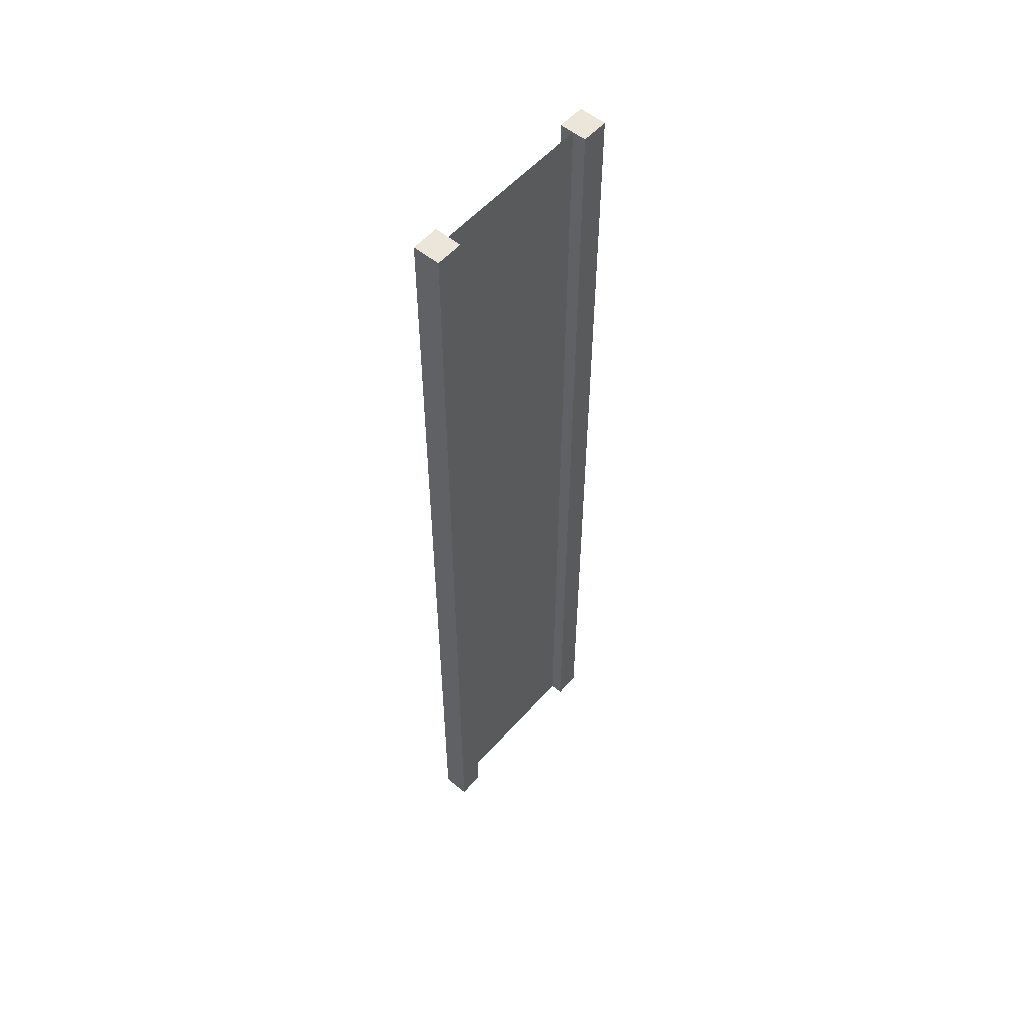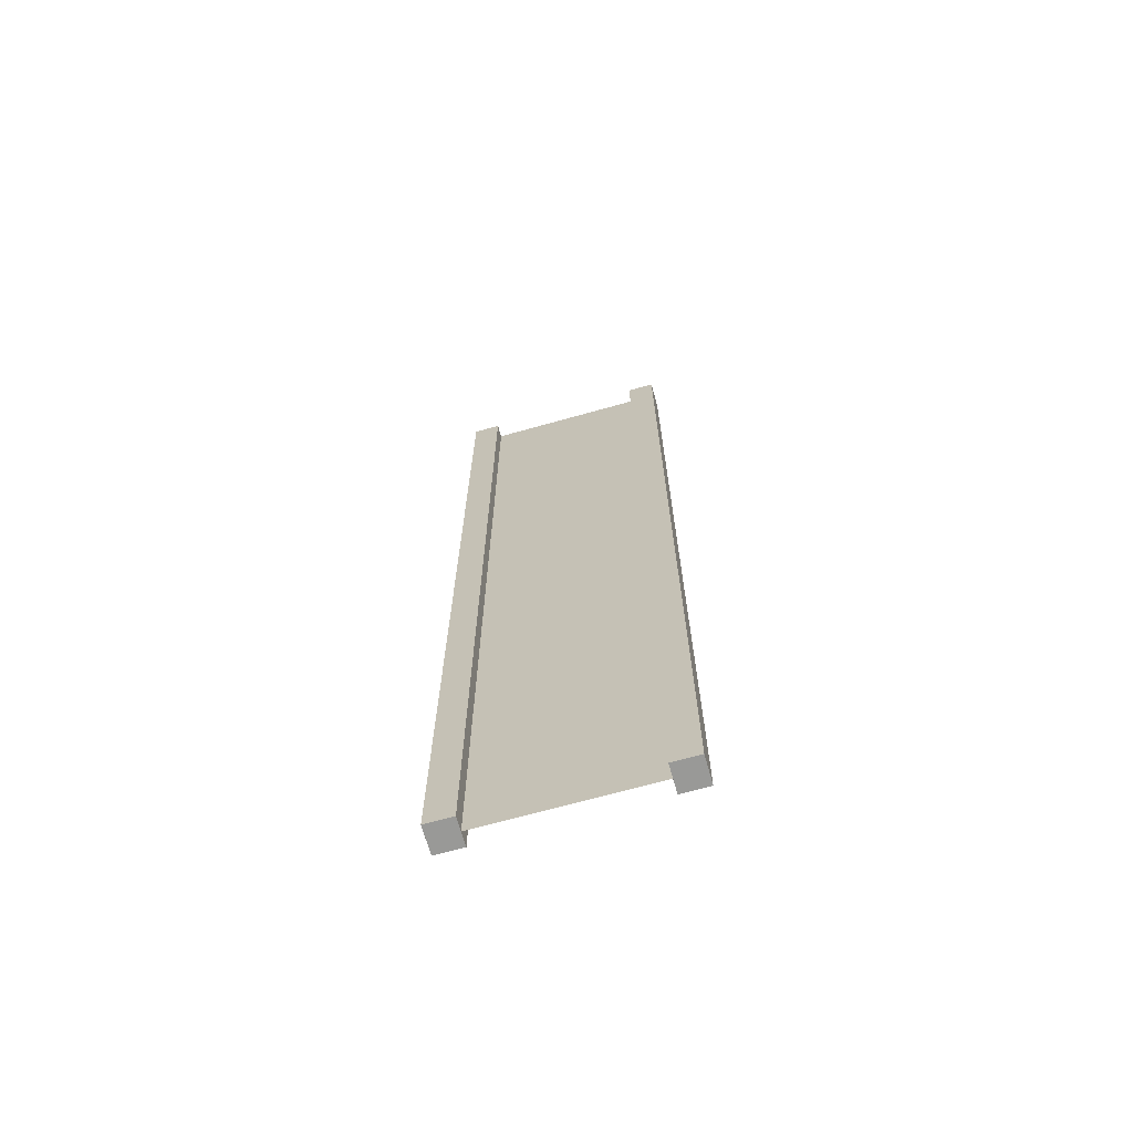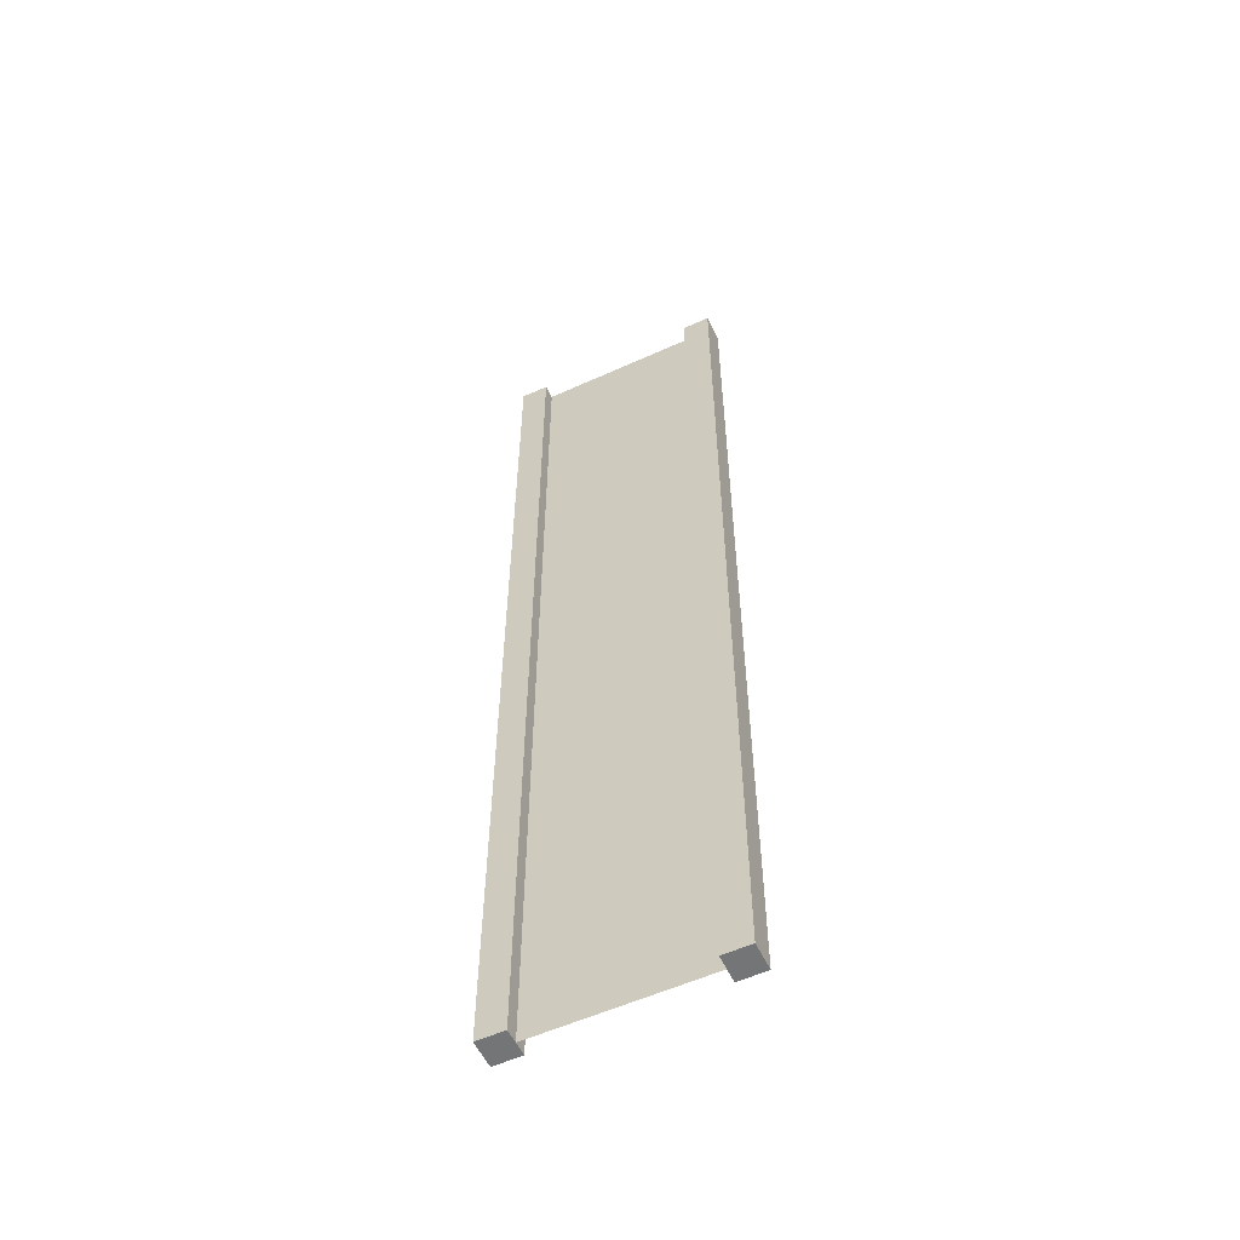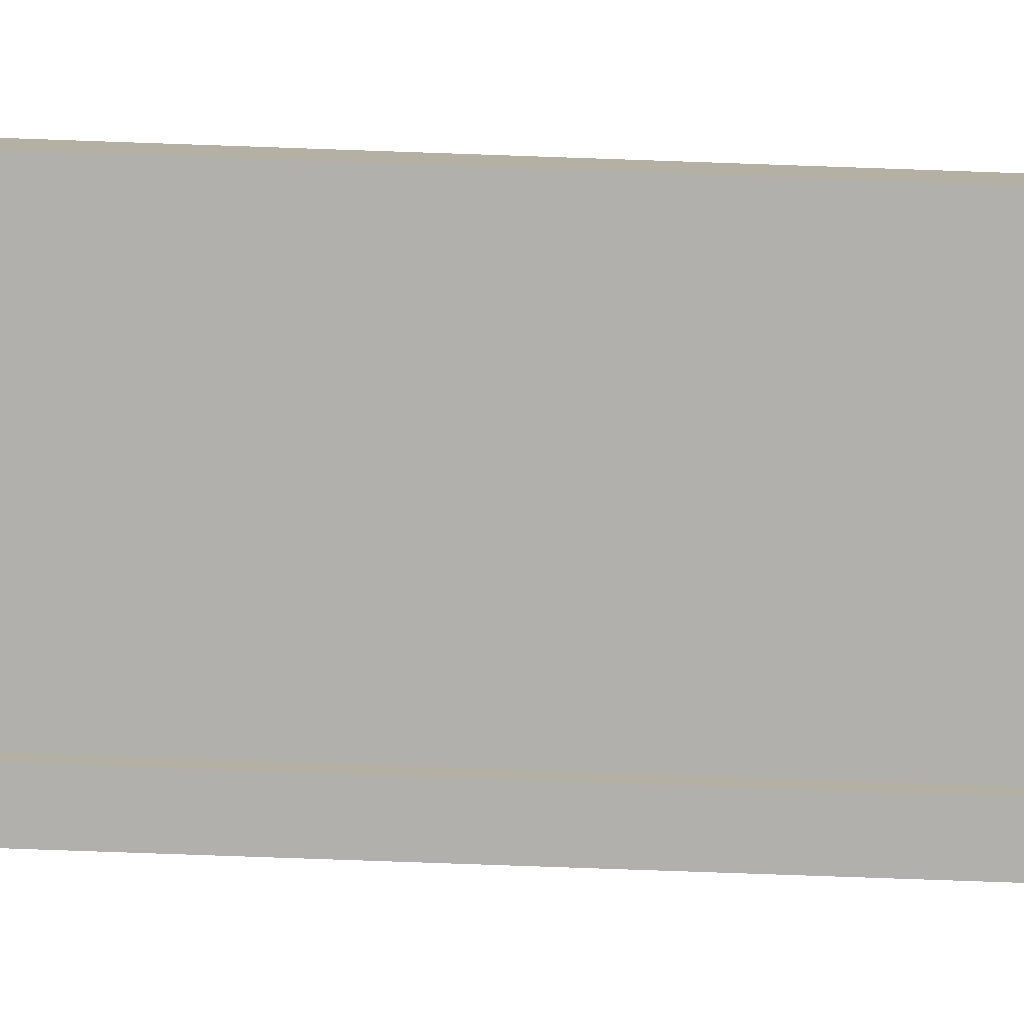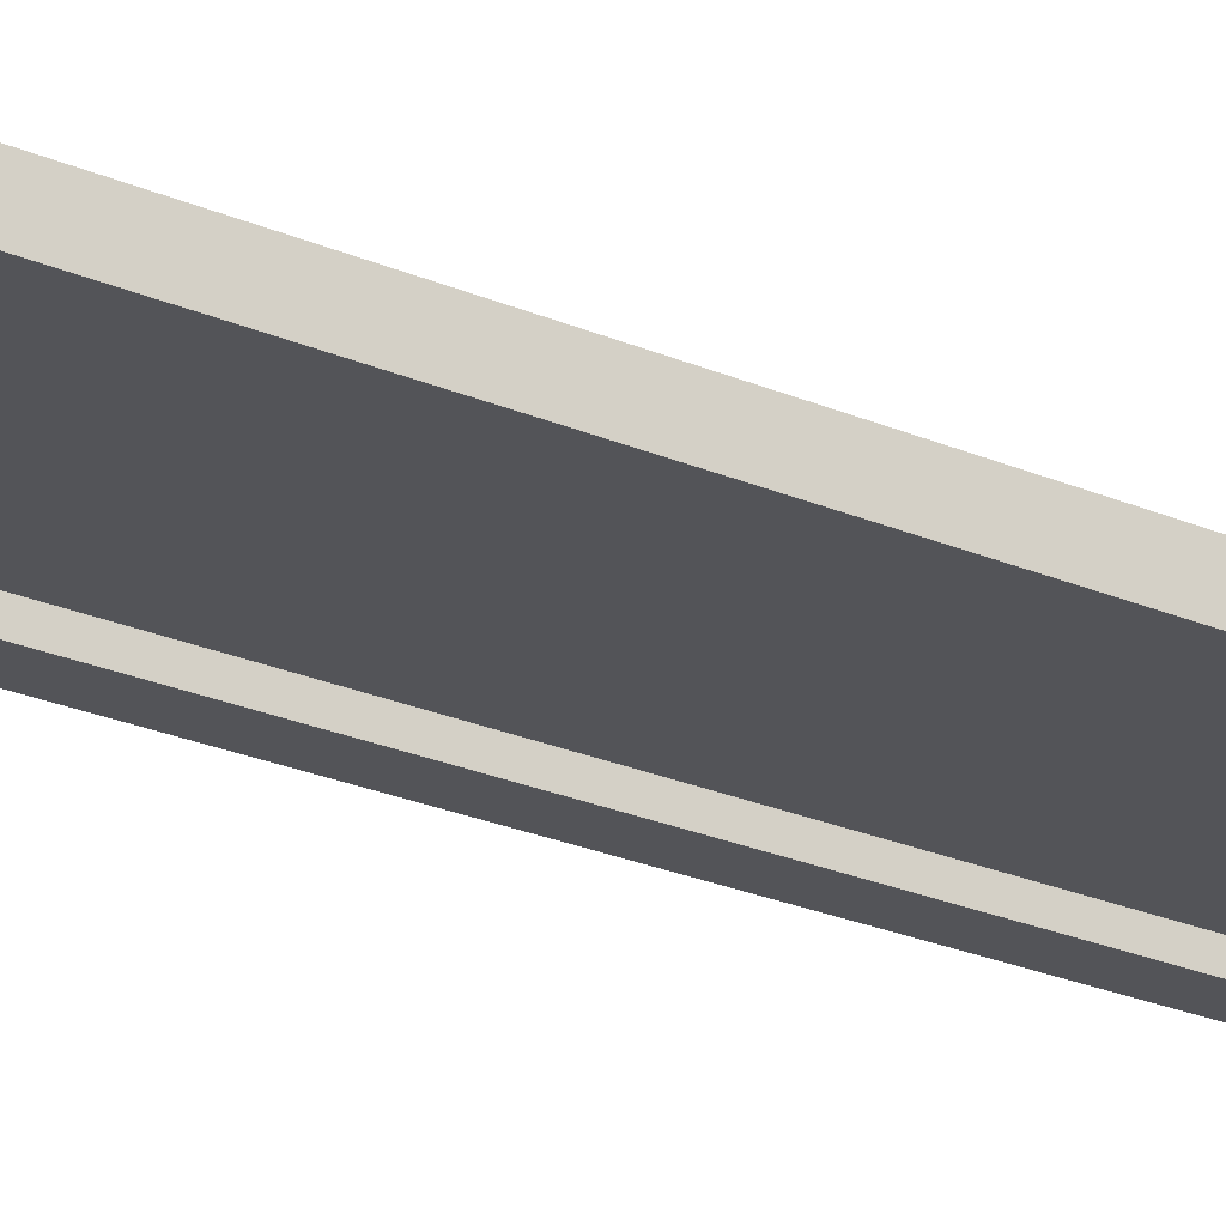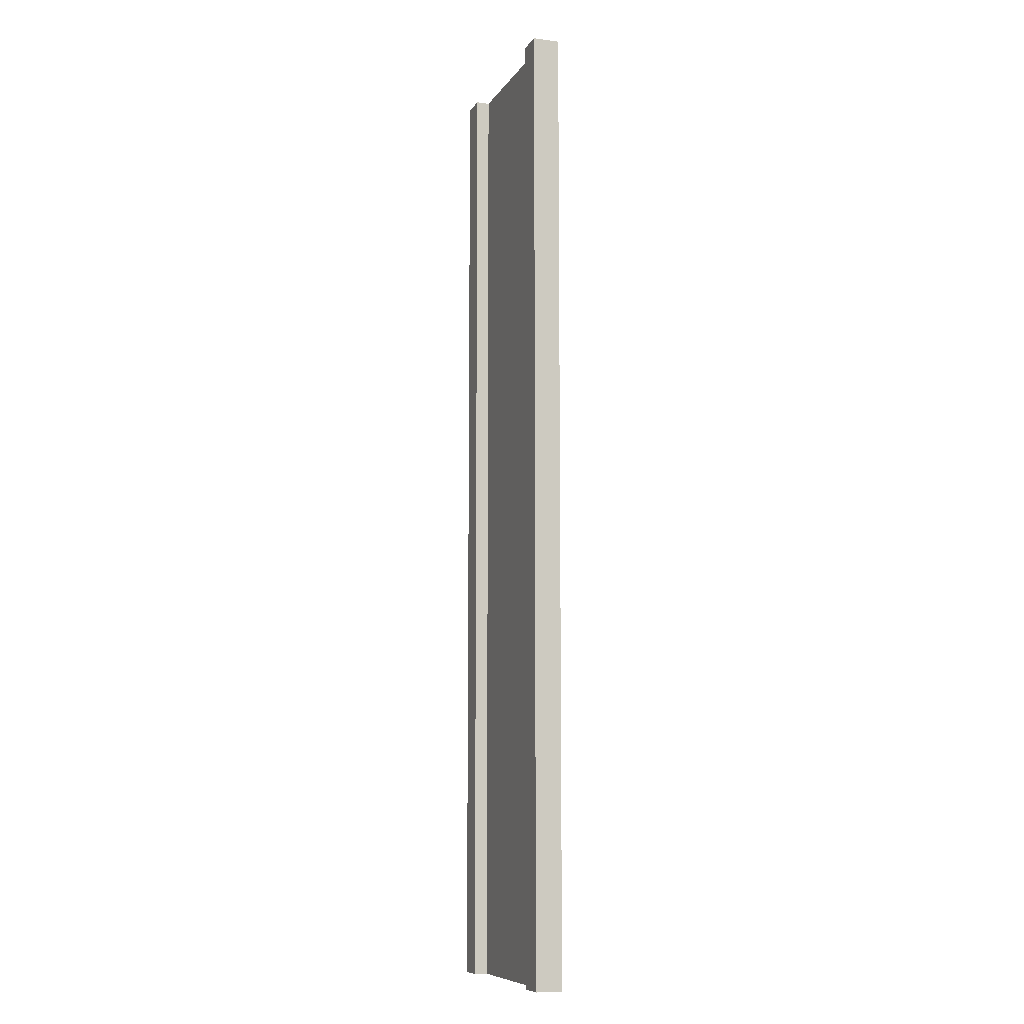
<metadata>
{"format":"obj","ext":"obj","renderer":"f3d","projection":"perspective","resolution":1024,"background":"white","views":[{"elev":55.2,"azim":130.6,"up":"+Y"},{"elev":-68.8,"azim":15.7,"up":"+Y"},{"elev":-56.5,"azim":25.3,"up":"+Y"},{"elev":-78.8,"azim":-92.0,"up":"+Z"},{"elev":-23.4,"azim":-126.6,"up":"+Z"},{"elev":-8.8,"azim":70.6,"up":"+Y"}]}
</metadata>
<code>
g pb_Mesh-423844
v -0.75 -3 0.25
v -1 -3 0.25
v -0.75 6 0.25
v -1 6 0.25
v -1 -3 0.25
v -1 -3 -2.384e-07
v -1 6 0.25
v -1 6 -2.384e-07
v -1 -3 -2.384e-07
v -0.75 -3 -1.49e-07
v -1 6 -2.384e-07
v -0.75 6 -8.345e-07
v 1 -3 4.768e-07
v 1 -3 0.25
v 1 6 7.153e-07
v 1 6 0.25
v -0.75 6 0.25
v -1 6 0.25
v -0.75 6 -8.345e-07
v -1 6 -2.384e-07
v -0.75 -3 -1.49e-07
v -1 -3 -2.384e-07
v -0.75 -3 0.25
v -1 -3 0.25
v 0.75 -3 3.874e-07
v 0.75 -3 0.25
v 1 -3 4.768e-07
v 1 -3 0.25
v 0.75 6 -5.96e-07
v 0.75 -3 3.874e-07
v 1 6 7.153e-07
v 1 -3 4.768e-07
v 0.75 -3 0.25
v 0.75 6 0.25
v 1 -3 0.25
v 1 6 0.25
v 0.75 6 0.25
v 0.75 6 -5.96e-07
v 1 6 0.25
v 1 6 7.153e-07
v -0.75 -3 0.25
v -0.75 6 0.25
v -0.75 -3 -1.49e-07
v -0.75 6 -8.345e-07
v 0.75 6 0.25
v 0.75 -3 0.25
v 0.75 6 -5.96e-07
v 0.75 -3 3.874e-07
v -0.75 -3 0.125
v -0.75 6 0.125
v 0.75 -3 0.125
v 0.75 6 0.125
g pb_Mesh-423844_0
f 3 2 1
f 3 4 2
f 7 6 5
f 7 8 6
f 11 10 9
f 11 12 10
f 15 14 13
f 15 16 14
f 19 18 17
f 19 20 18
f 23 22 21
f 23 24 22
f 27 26 25
f 27 28 26
f 31 30 29
f 31 32 30
f 35 34 33
f 35 36 34
f 39 38 37
f 39 40 38
f 43 42 41
f 43 44 42
f 47 46 45
f 47 48 46
g pb_Mesh-423844_1
f 51 50 49
f 51 52 50

</code>
